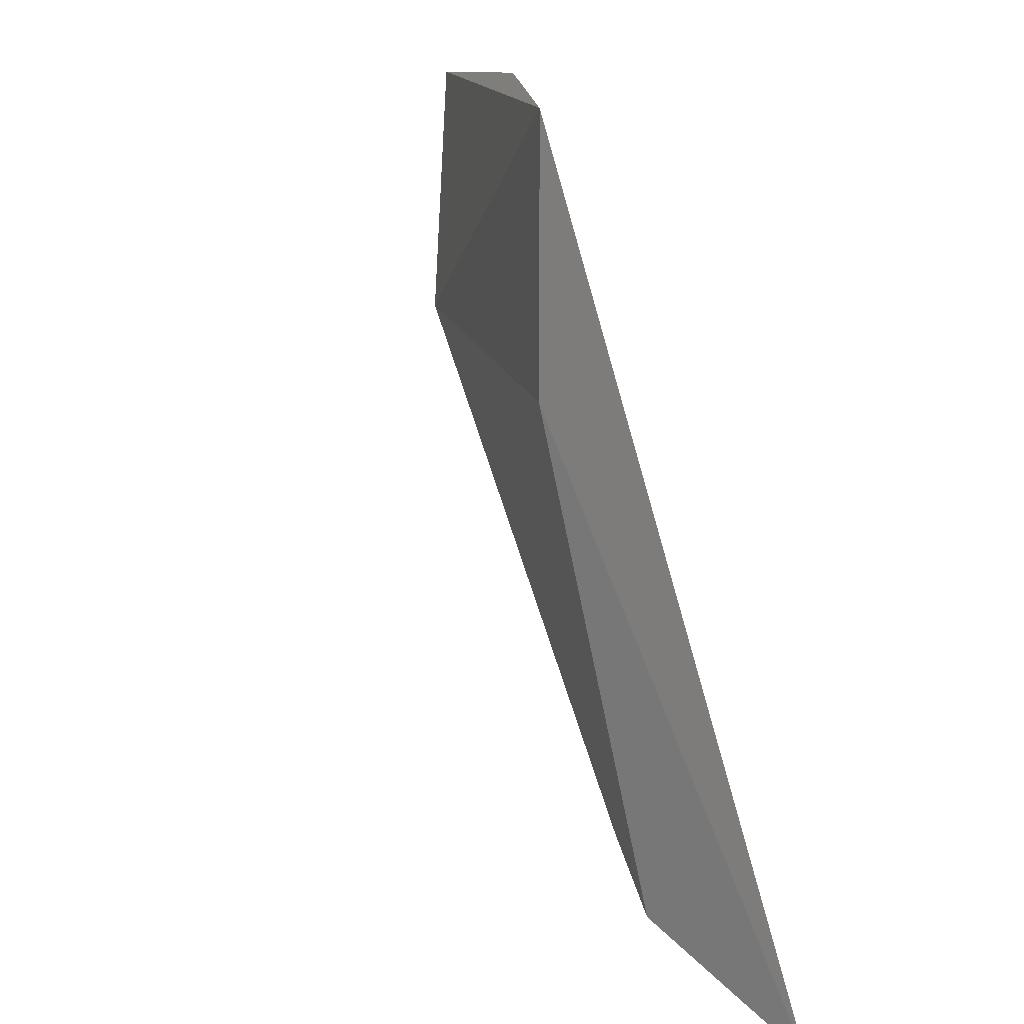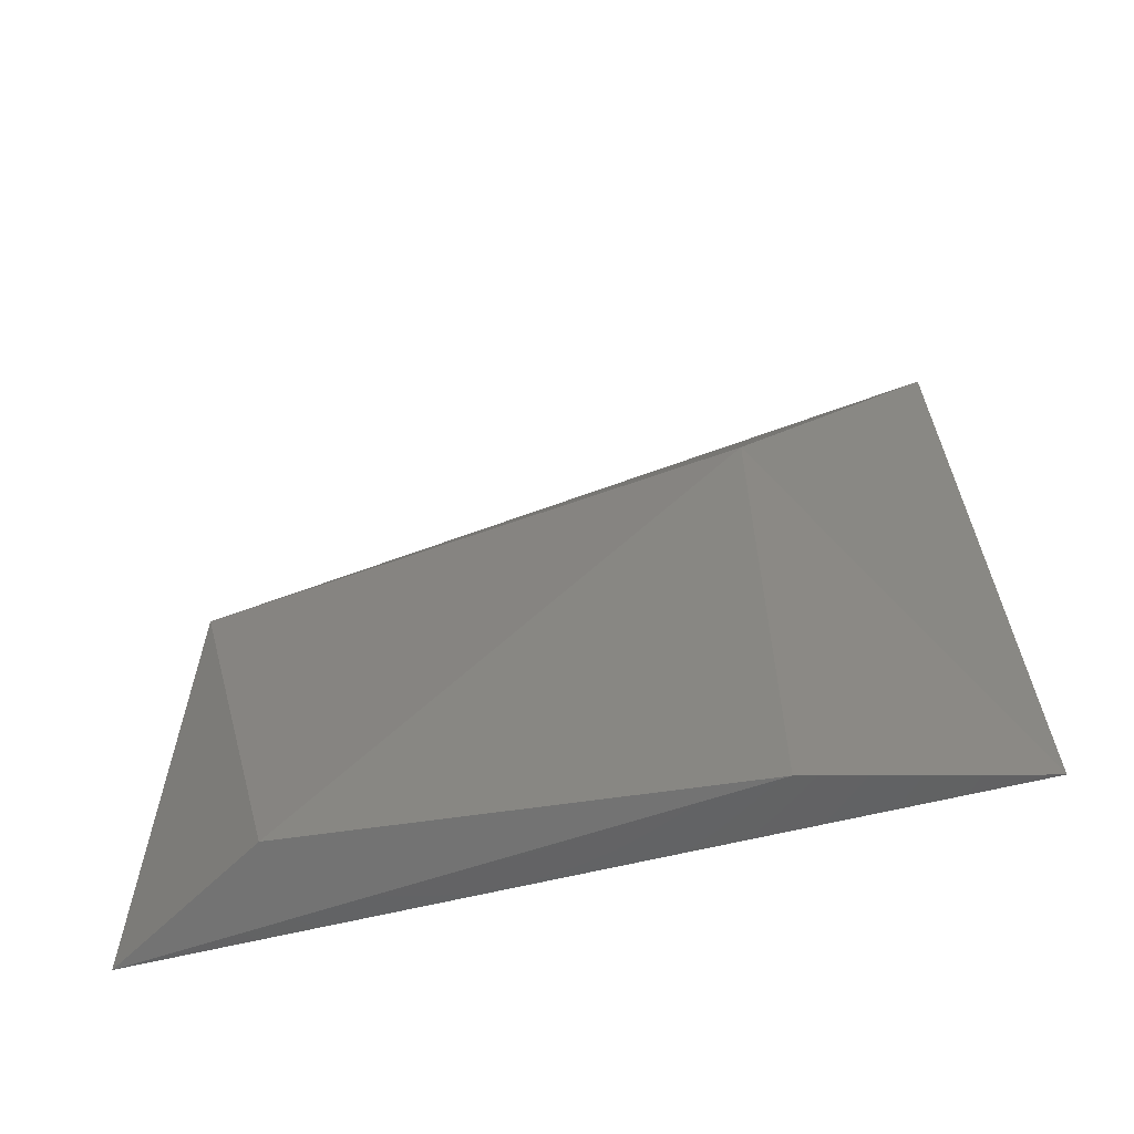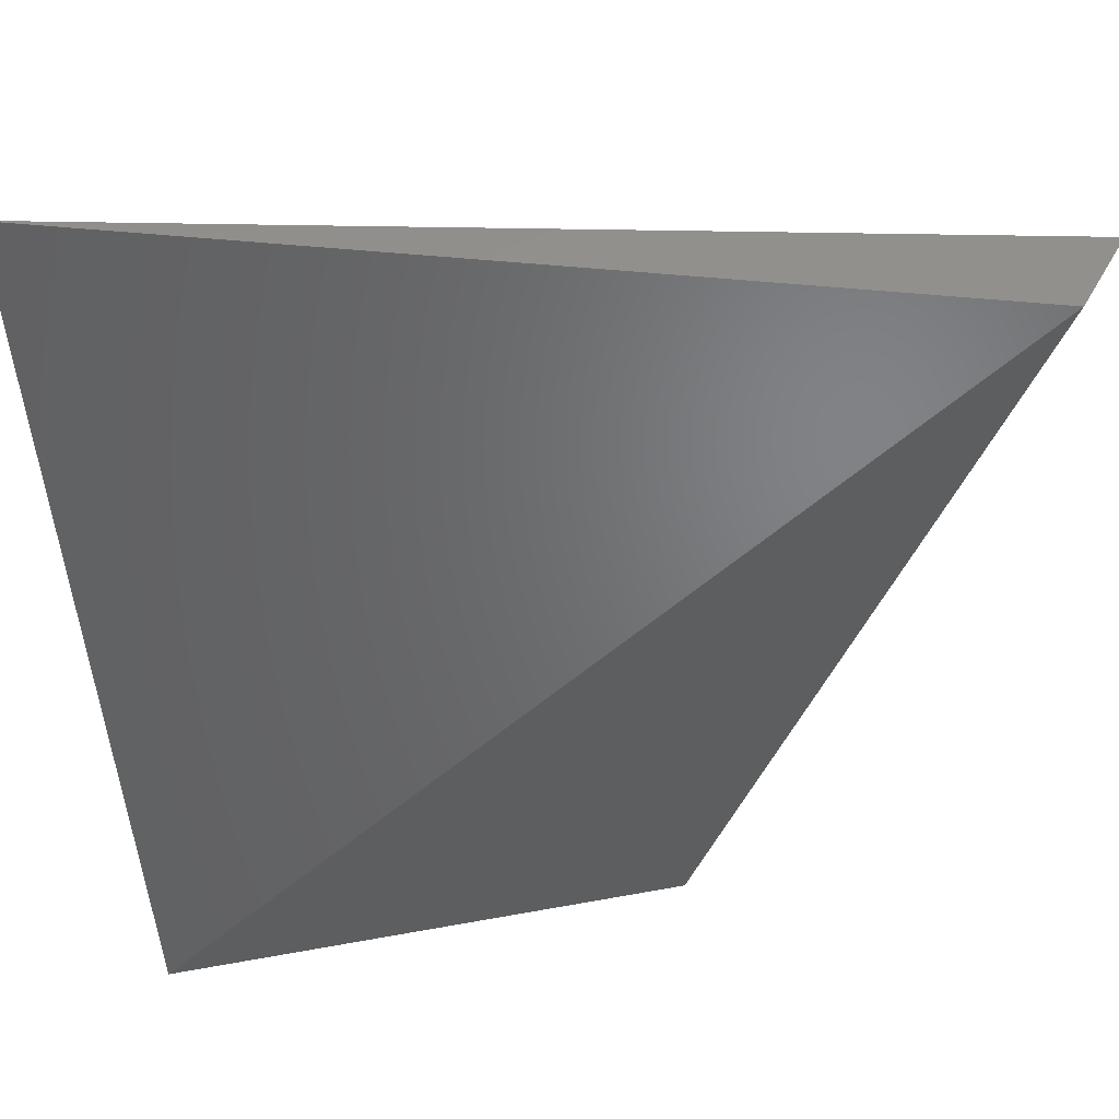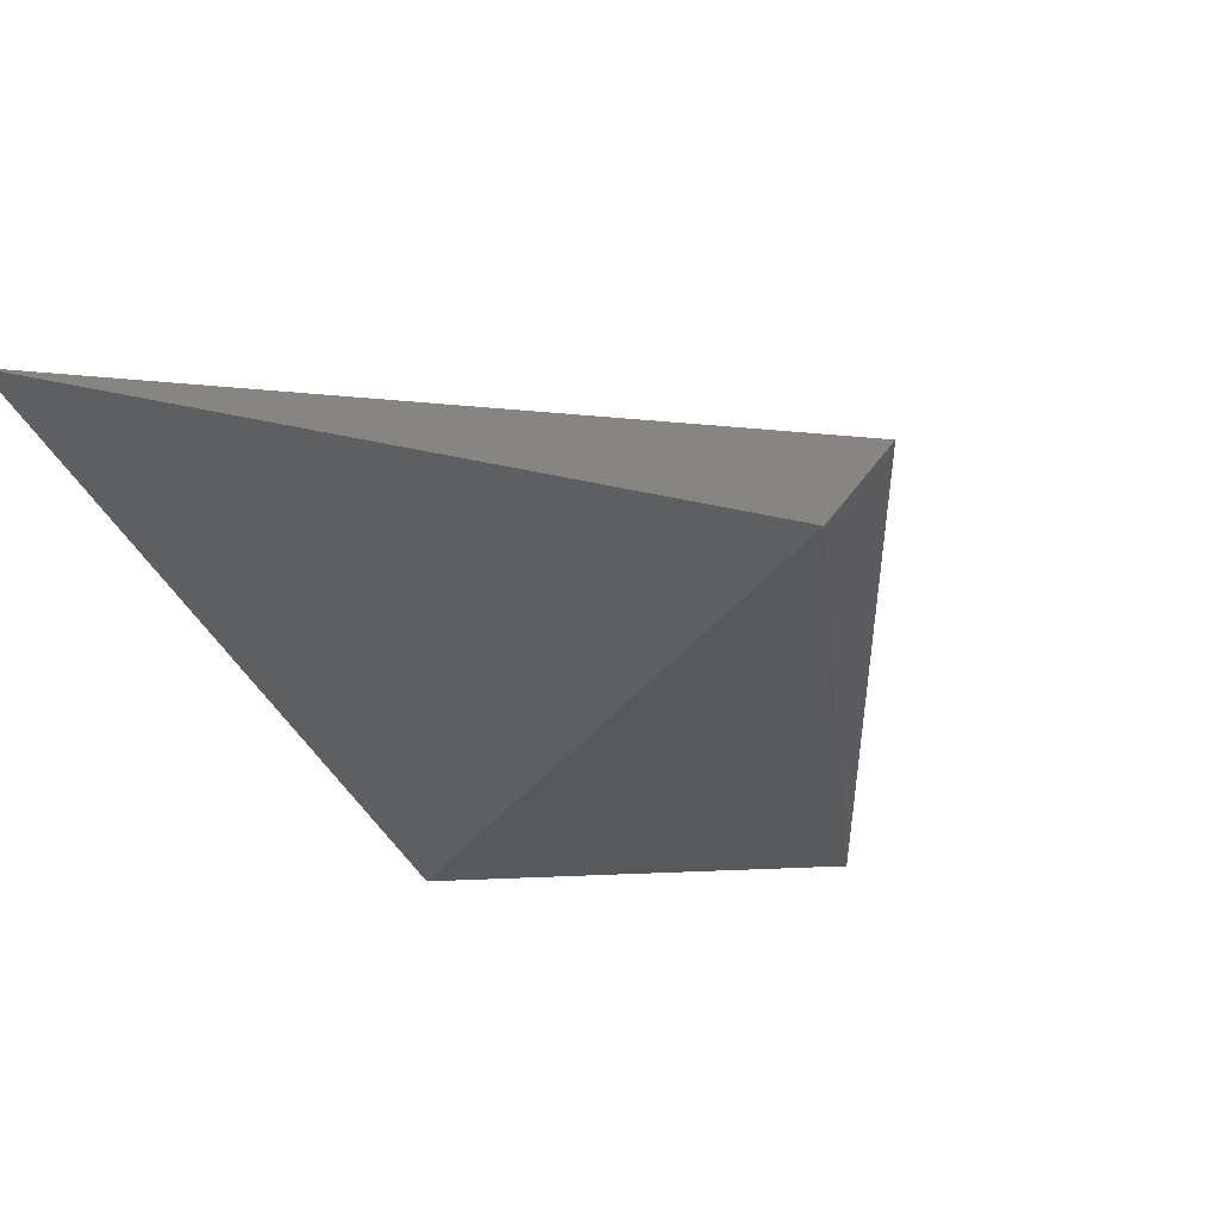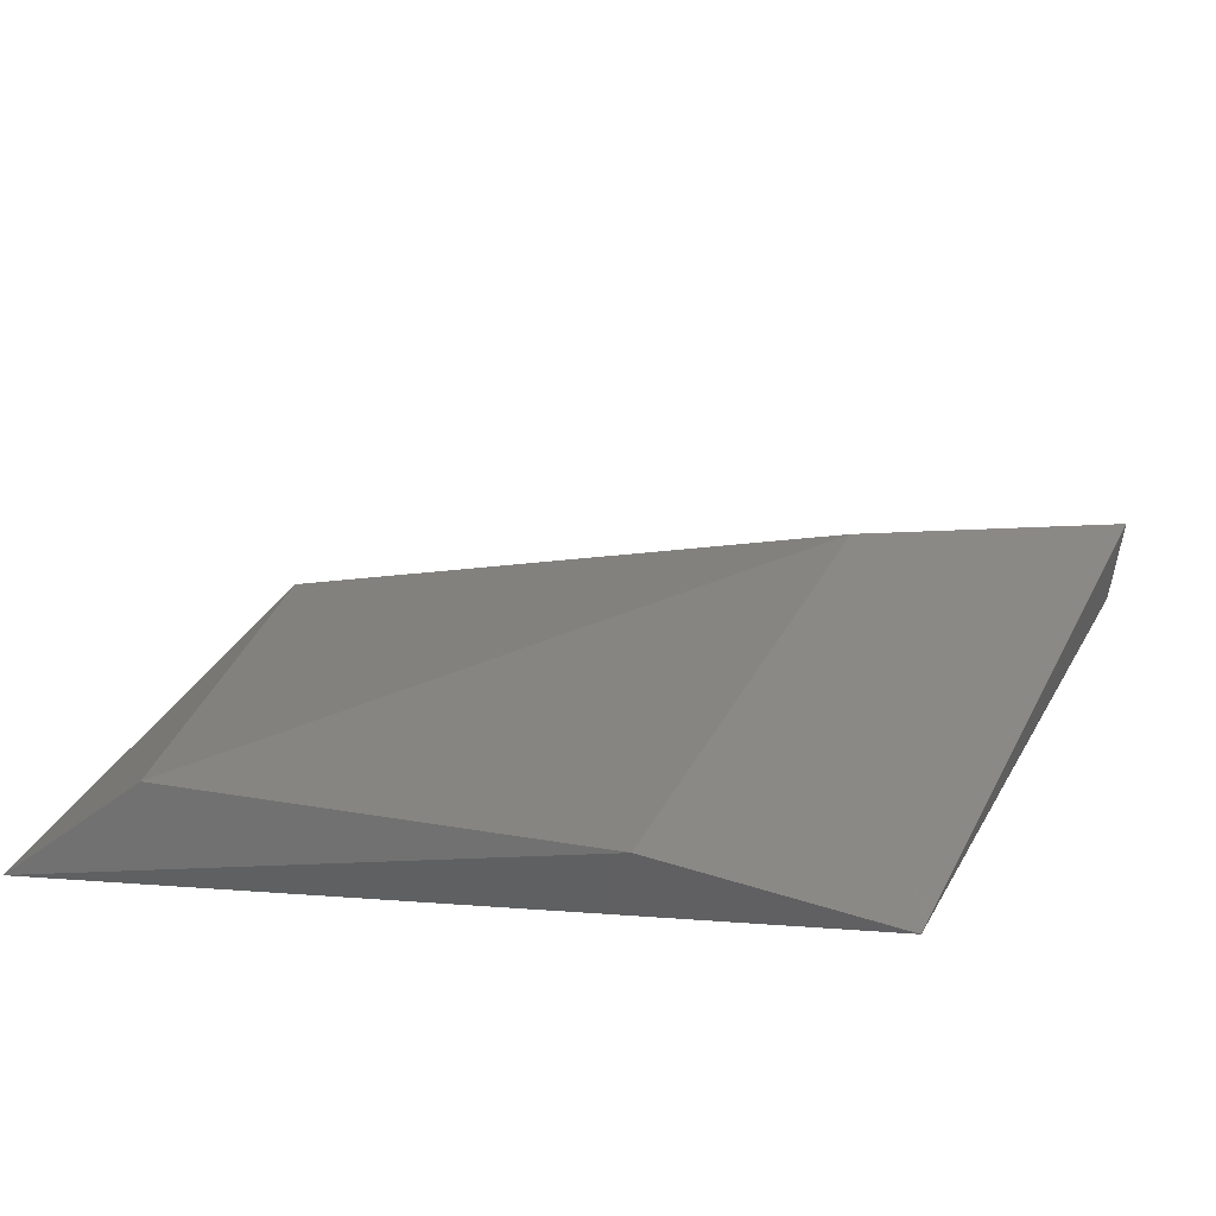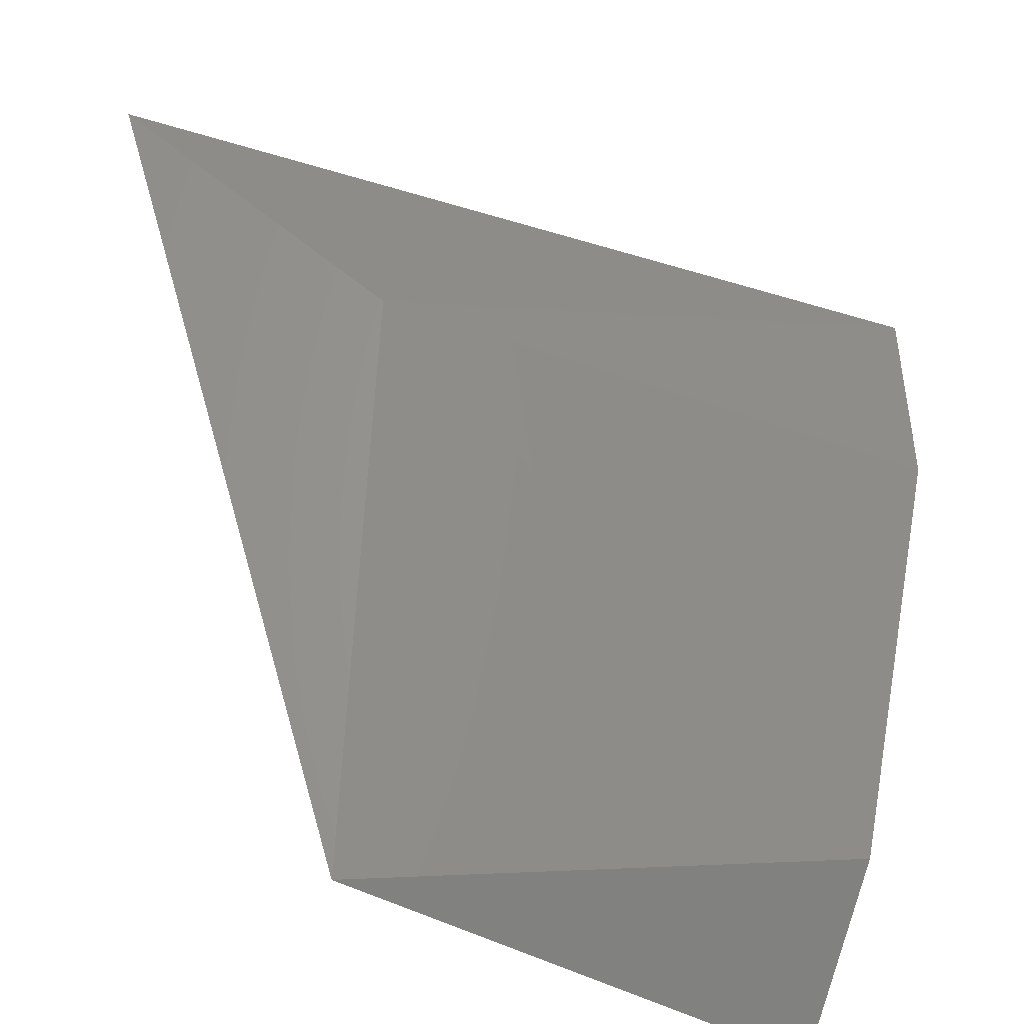
<metadata>
{"format":"stl","ext":"stl","renderer":"f3d","projection":"perspective","resolution":1024,"background":"white","views":[{"elev":12.1,"azim":67.2,"up":"+Y"},{"elev":42.6,"azim":89.7,"up":"+Z"},{"elev":55.4,"azim":164.4,"up":"+Y"},{"elev":-22.6,"azim":-154.3,"up":"+Z"},{"elev":40.9,"azim":111.2,"up":"+Z"},{"elev":-43.8,"azim":-36.4,"up":"+Y"}]}
</metadata>
<code>
# stl→obj: 8 verts, 12 faces
v -0.1804 -0.0663 0.6123
v -0.1804 -0.1006 0.6123
v -0.1804 -0.1904 0.5738
v -0.1847 -0.169 0.5952
v -0.2574 -0.1861 0.5652
v -0.3002 -0.0663 0.5652
v -0.3088 -0.0663 0.5738
v -0.2703 -0.1006 0.5909
f 1 2 3
f 4 5 3
f 4 3 2
f 6 7 1
f 6 1 3
f 6 3 5
f 6 5 7
f 8 5 4
f 8 4 2
f 8 2 1
f 8 1 7
f 8 7 5

</code>
